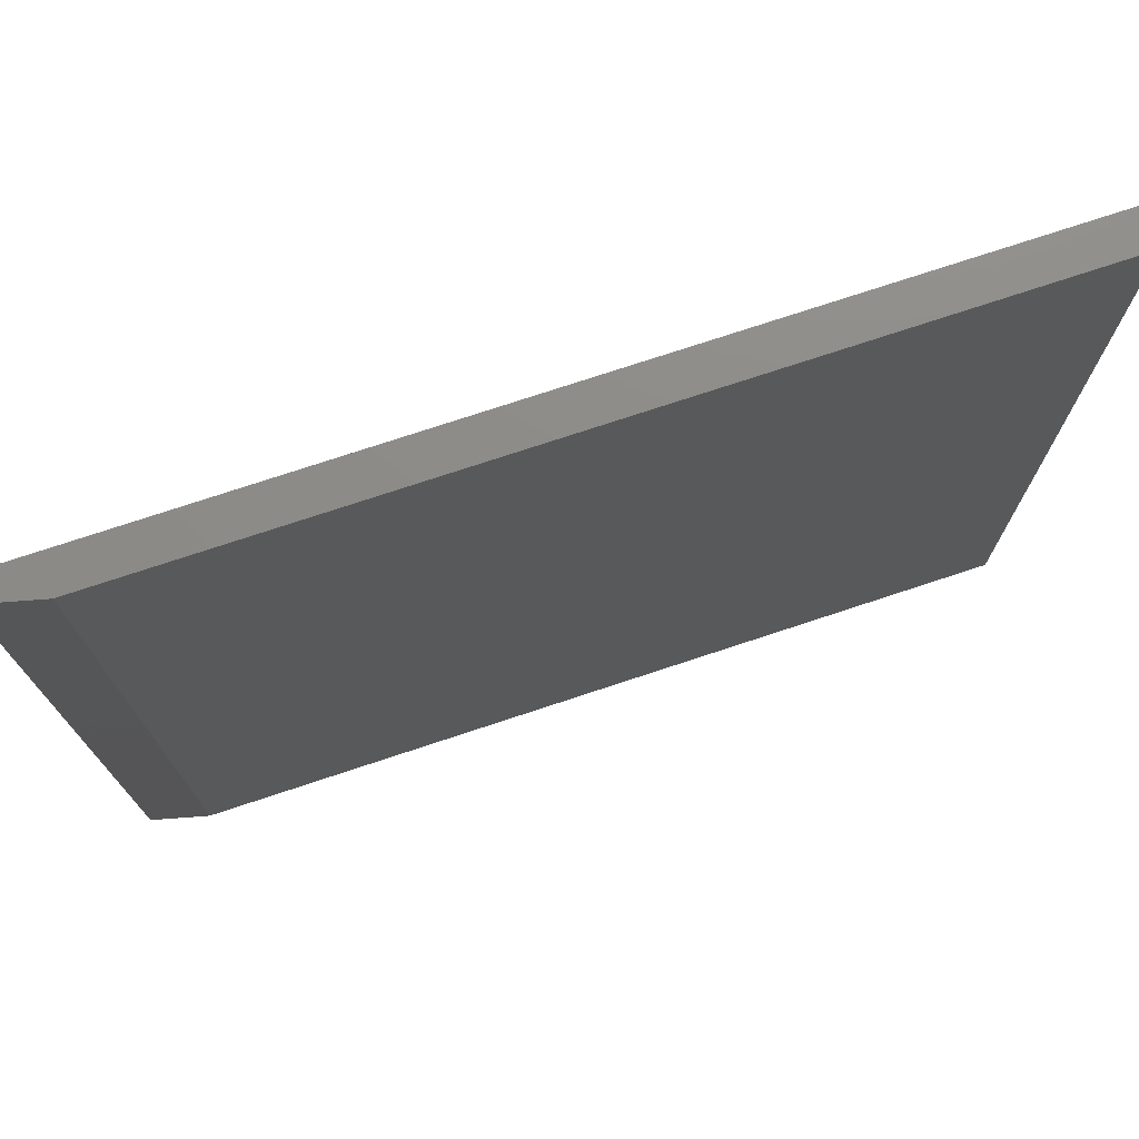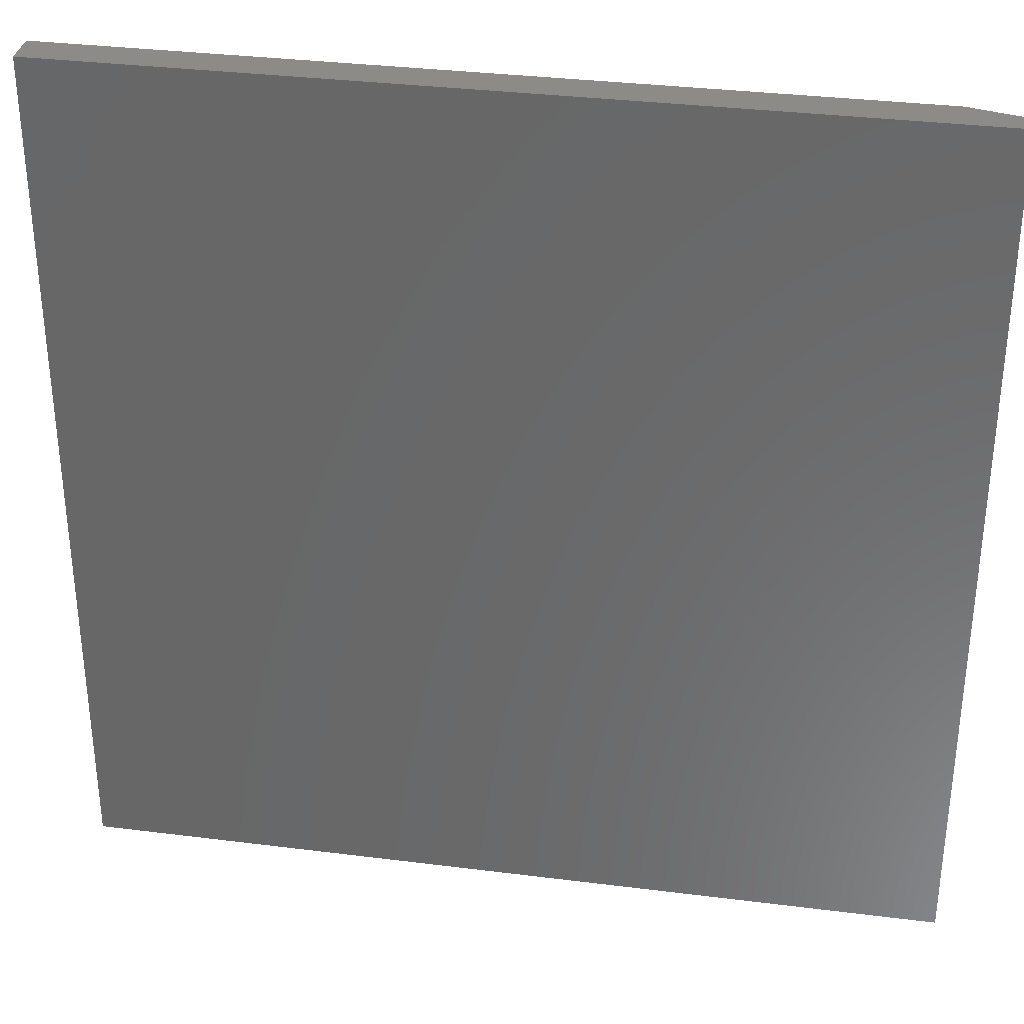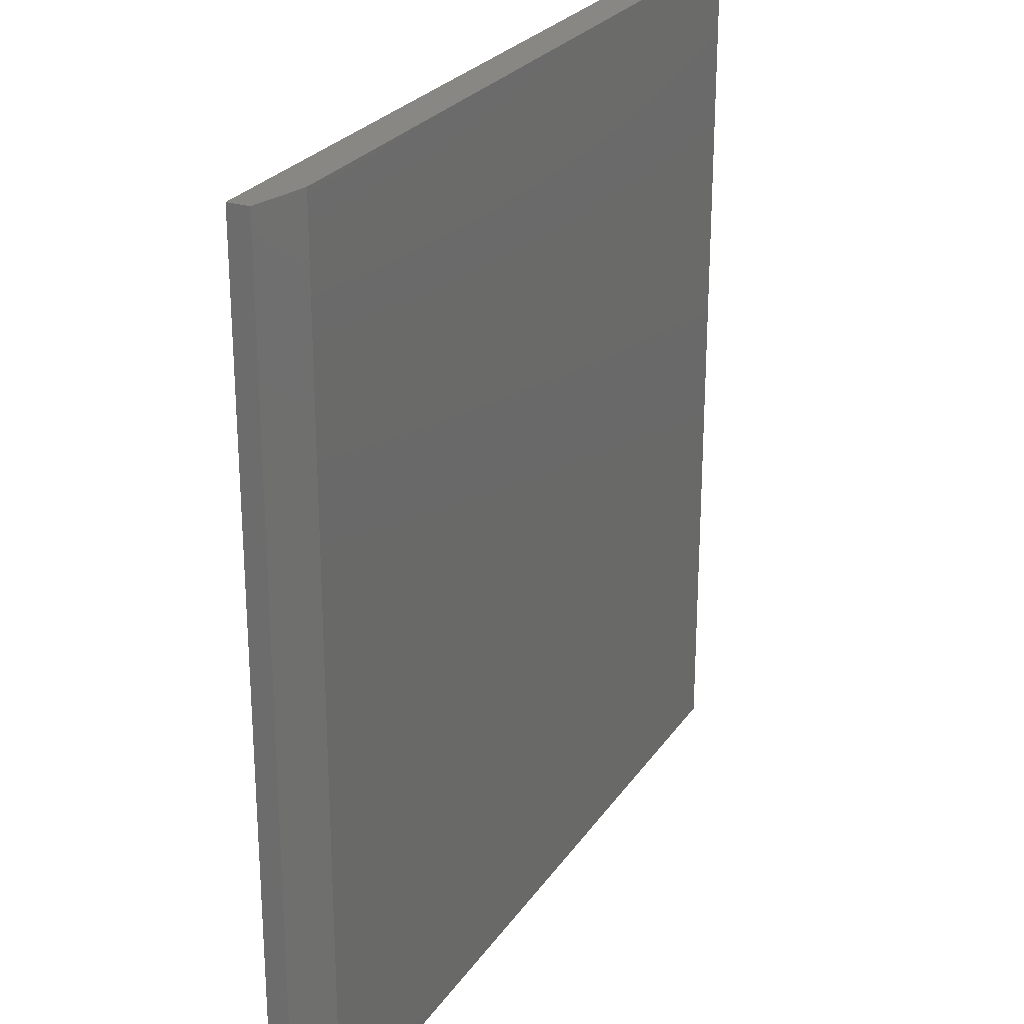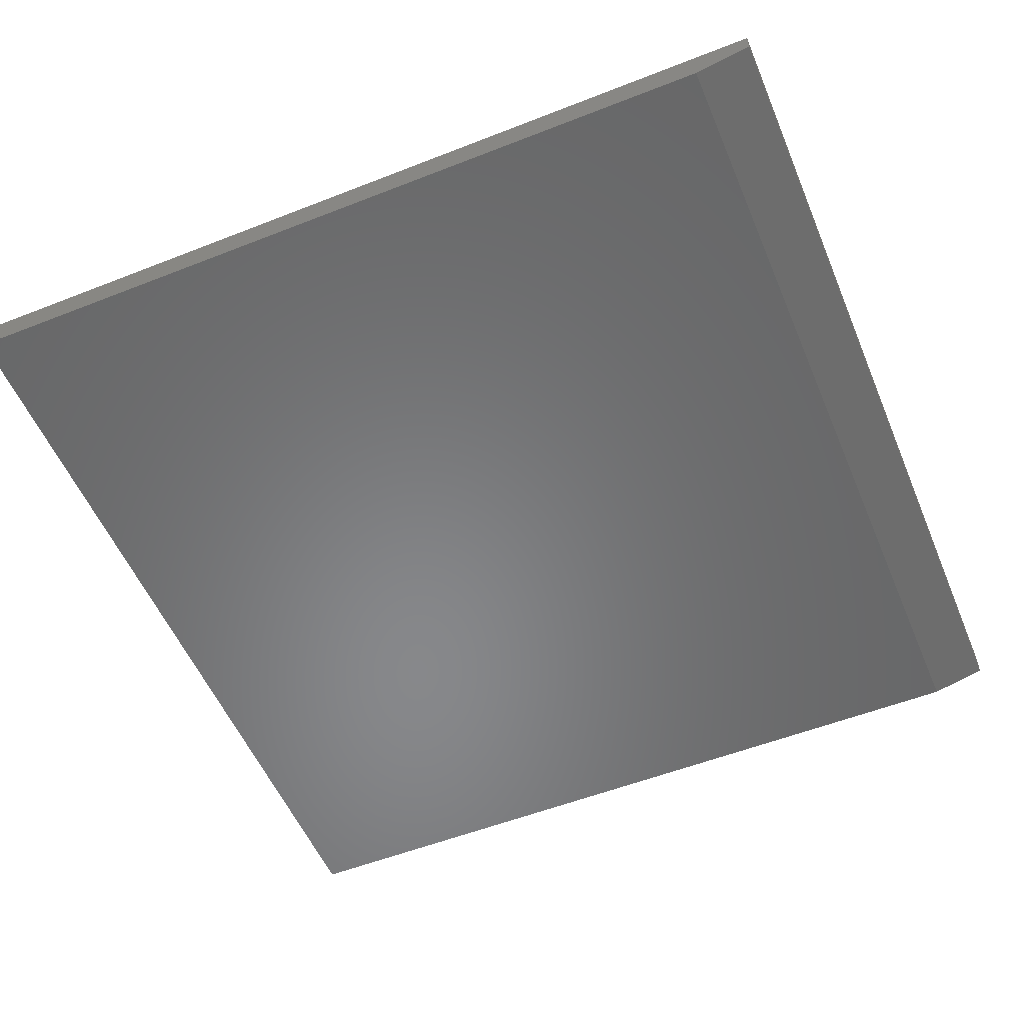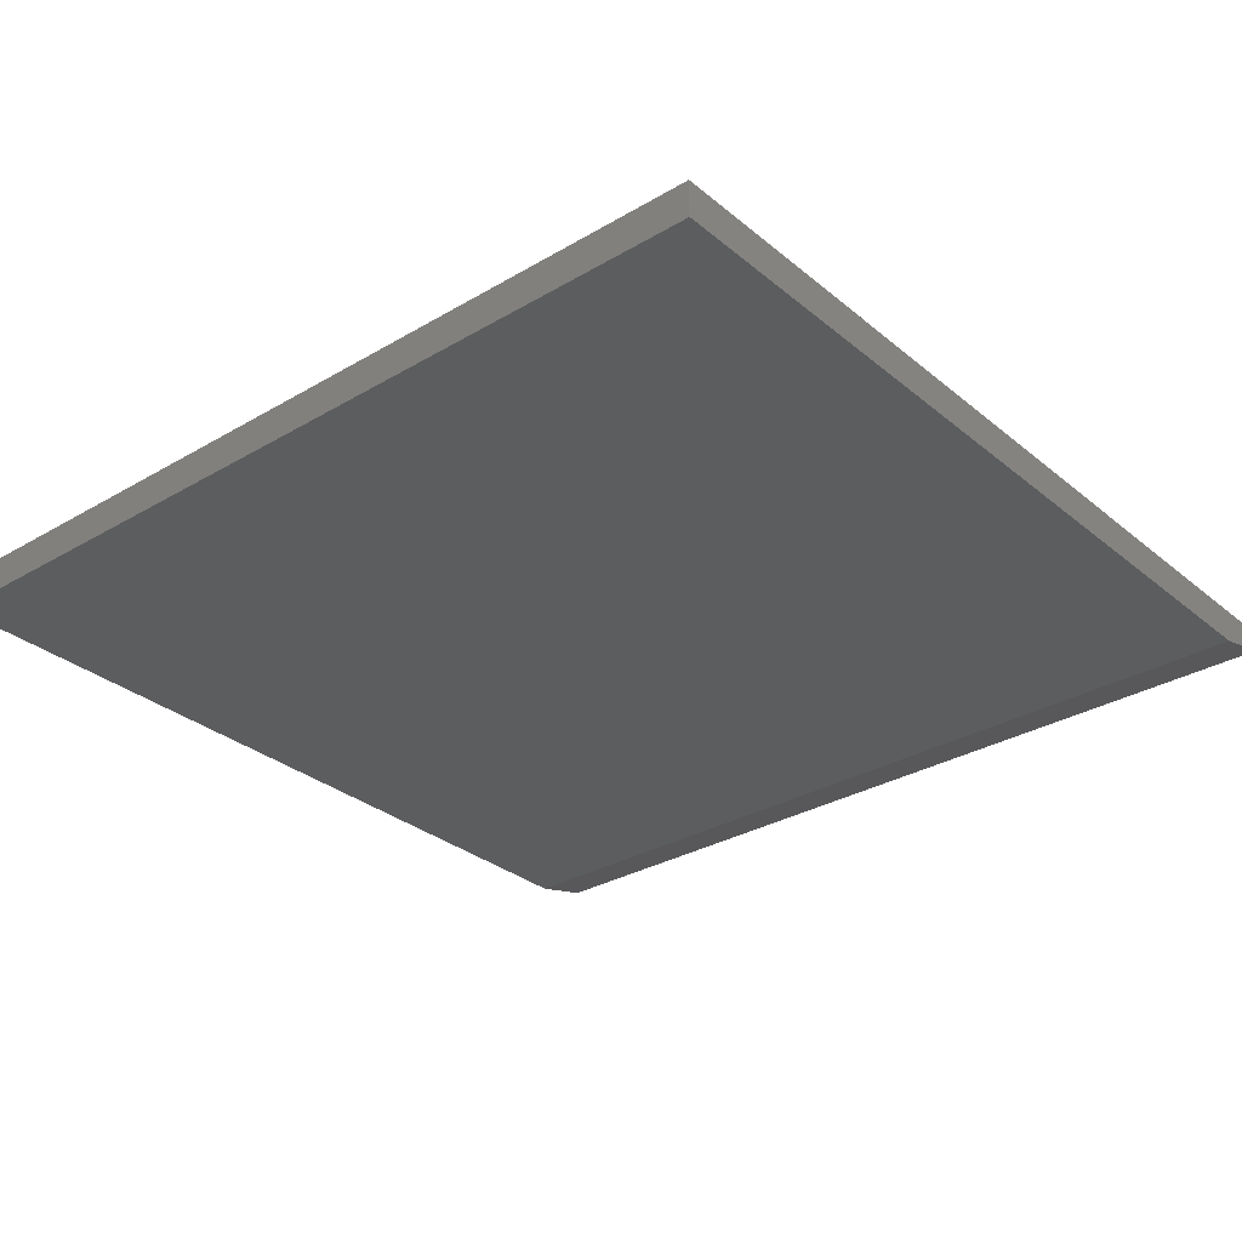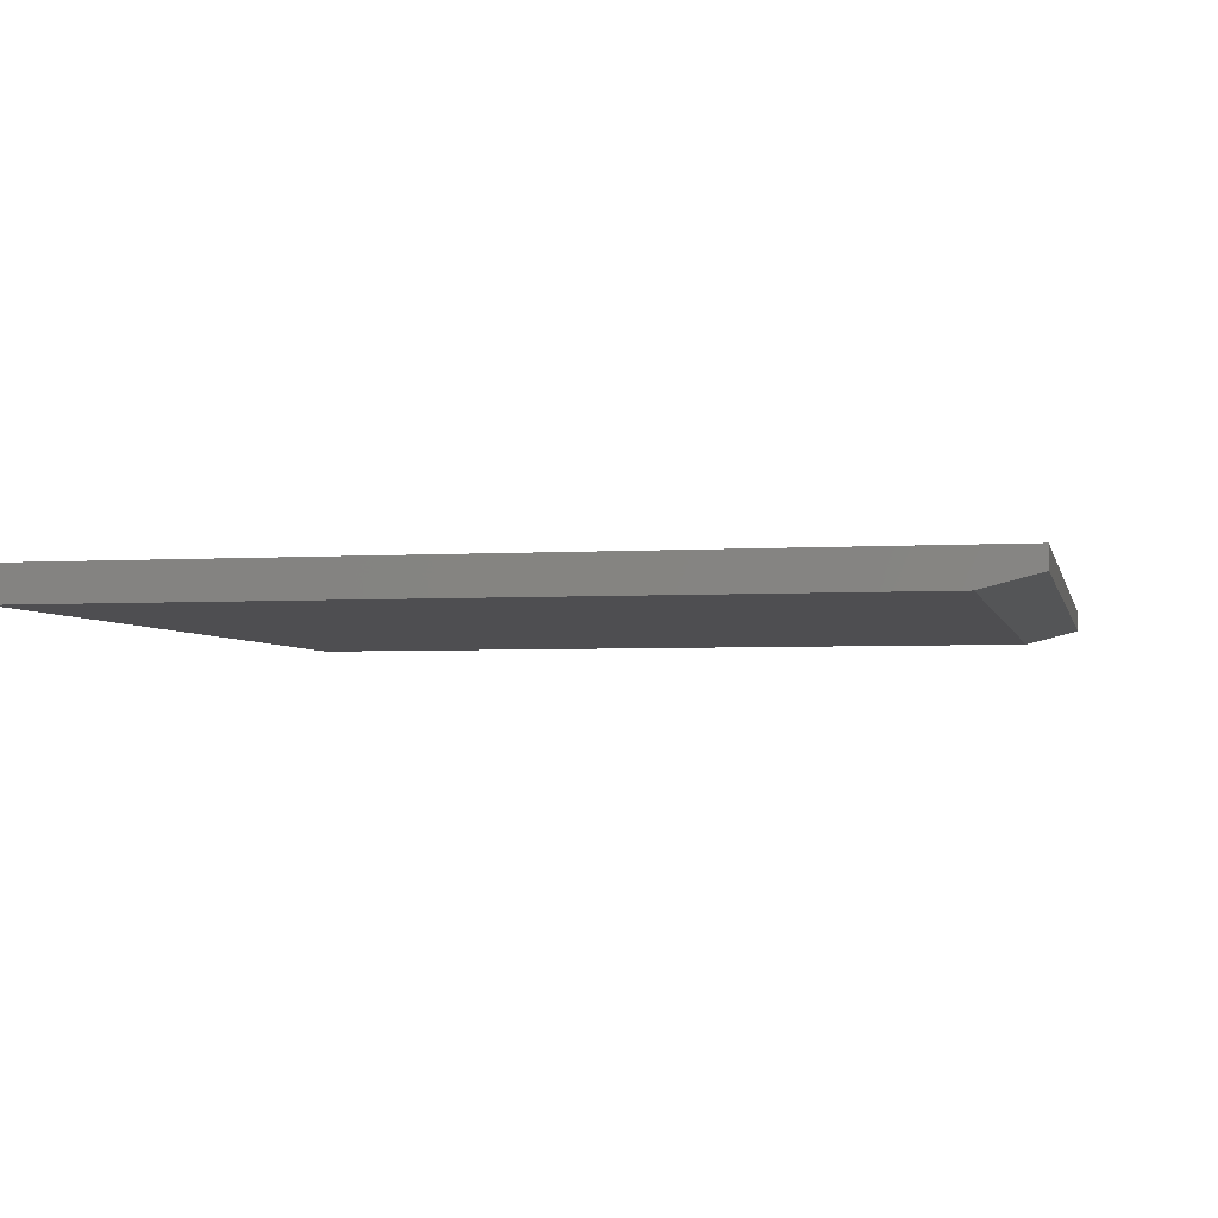
<metadata>
{"format":"stl","ext":"stl","renderer":"f3d","projection":"perspective","resolution":1024,"background":"white","views":[{"elev":75.2,"azim":161.7,"up":"+Y"},{"elev":33.5,"azim":9.8,"up":"+Y"},{"elev":25.7,"azim":116.4,"up":"+Y"},{"elev":-54.4,"azim":22.6,"up":"+Z"},{"elev":-30.6,"azim":-49.7,"up":"+Z"},{"elev":-3.6,"azim":12.2,"up":"+Z"}]}
</metadata>
<code>
# stl→obj: 10 verts, 16 faces
v -0.6641 -0.2109 0
v -0.6641 0.75 0
v 0.2344 -0.2109 0
v 0.2344 0.75 0
v -0.6641 0.75 0.03906
v 0.2969 0.75 0.03906
v 0.2969 0.75 0.01562
v 0.2969 -0.2109 0.03906
v 0.2969 -0.2109 0.01562
v -0.6641 -0.2109 0.03906
f 1 2 3
f 3 2 4
f 2 5 4
f 4 5 6
f 4 6 7
f 8 9 6
f 6 9 7
f 10 1 8
f 8 1 3
f 8 3 9
f 9 3 7
f 7 3 4
f 10 8 5
f 5 8 6
f 5 2 10
f 10 2 1

</code>
